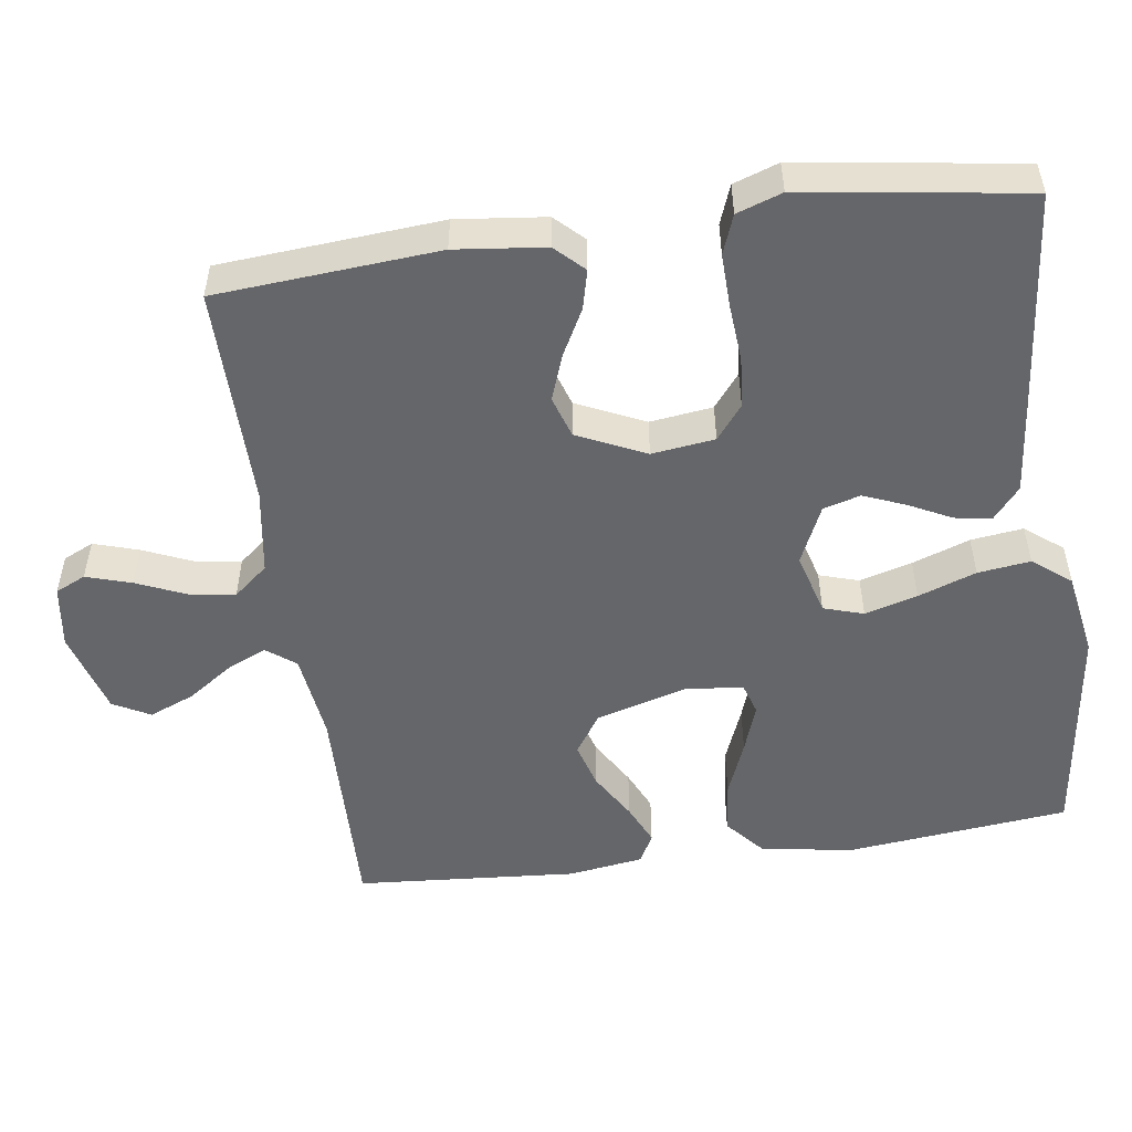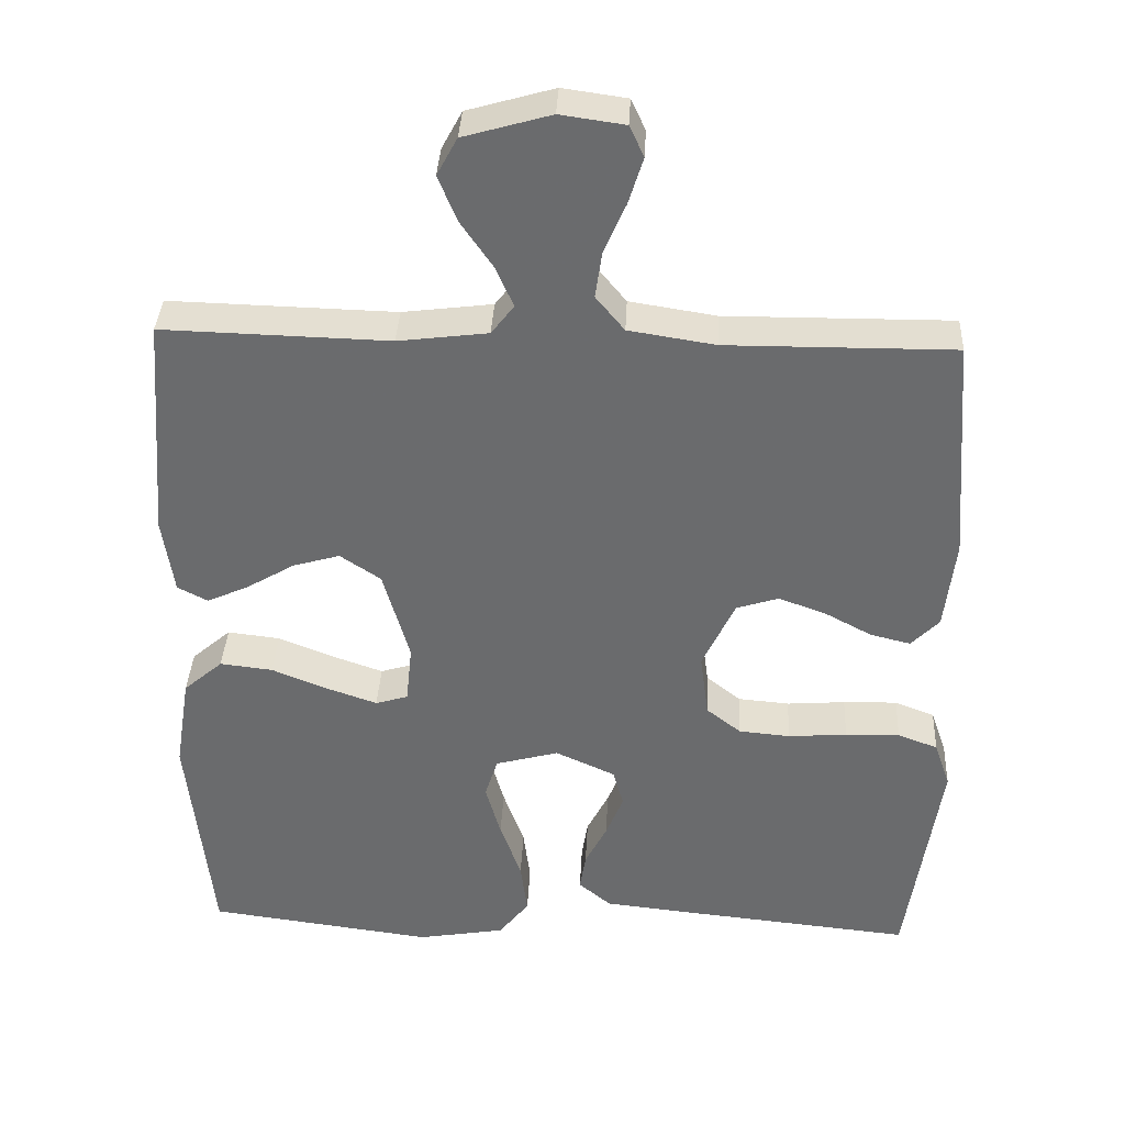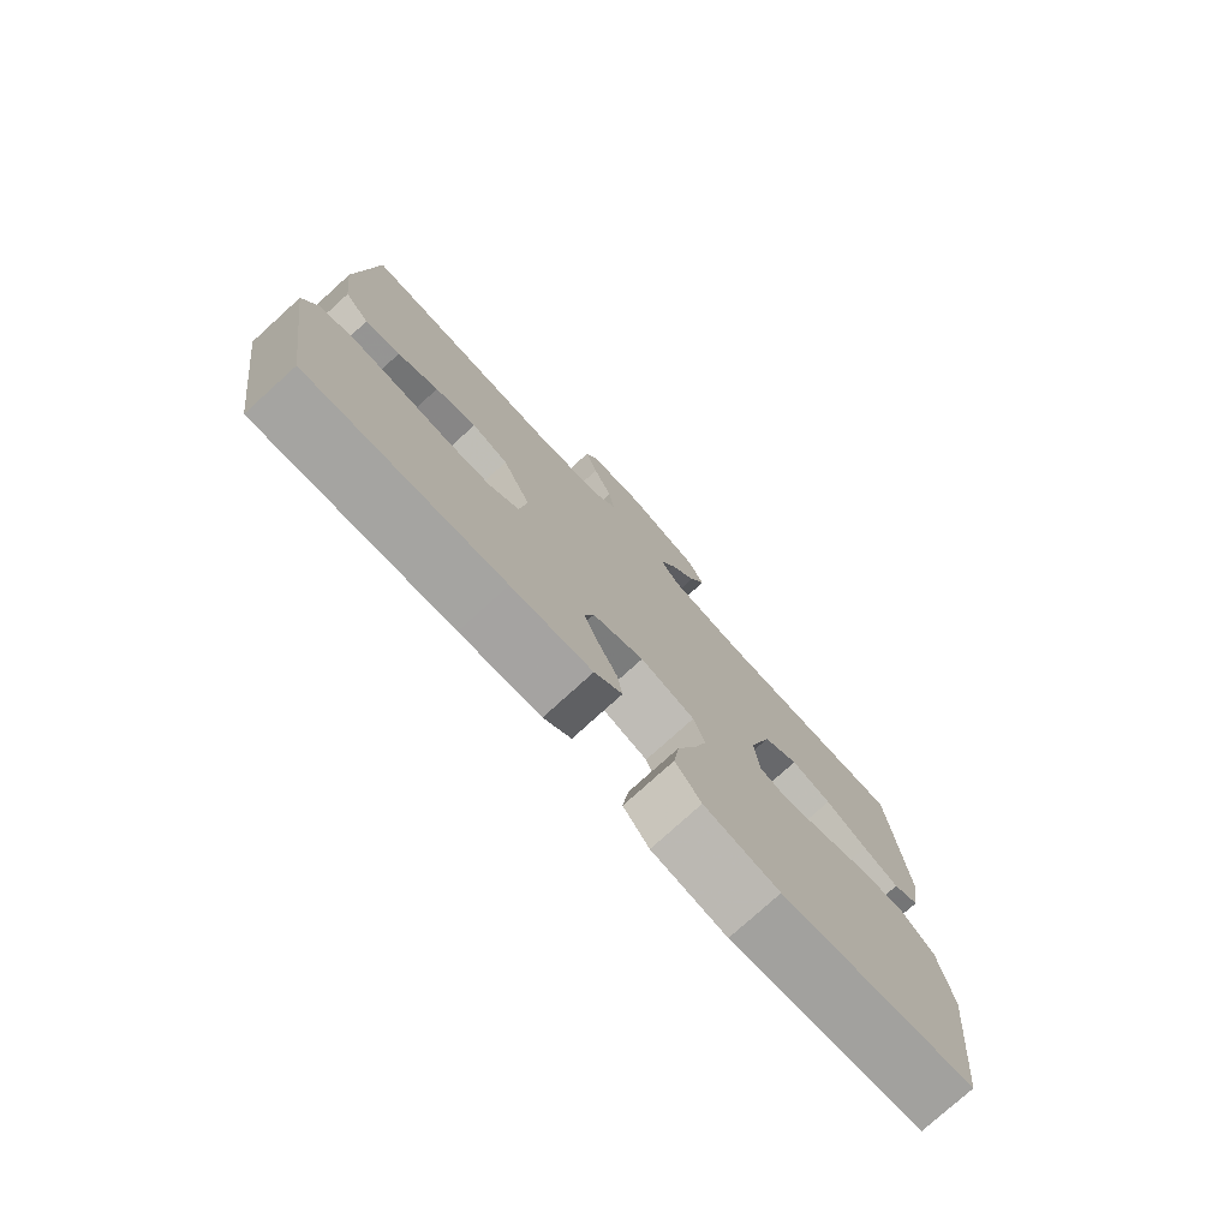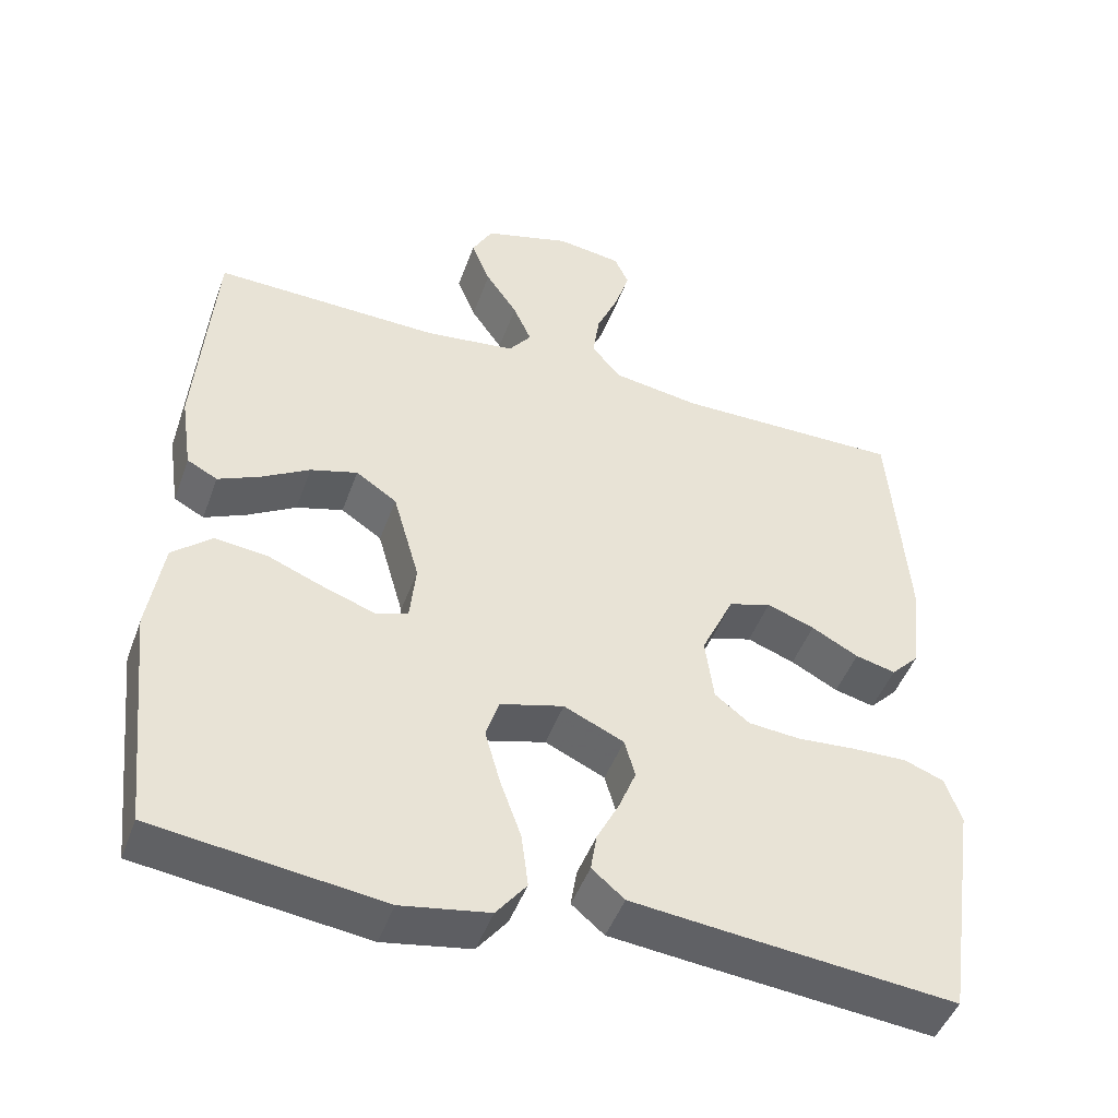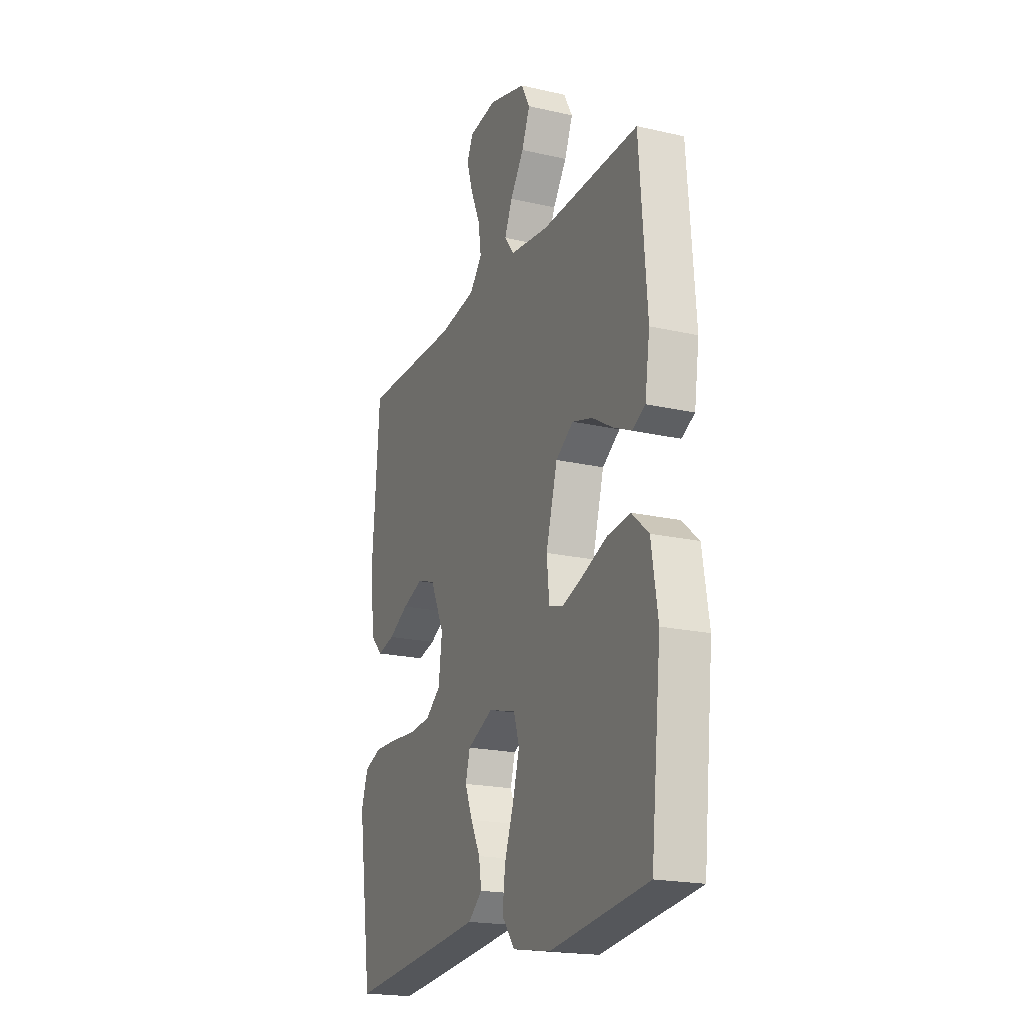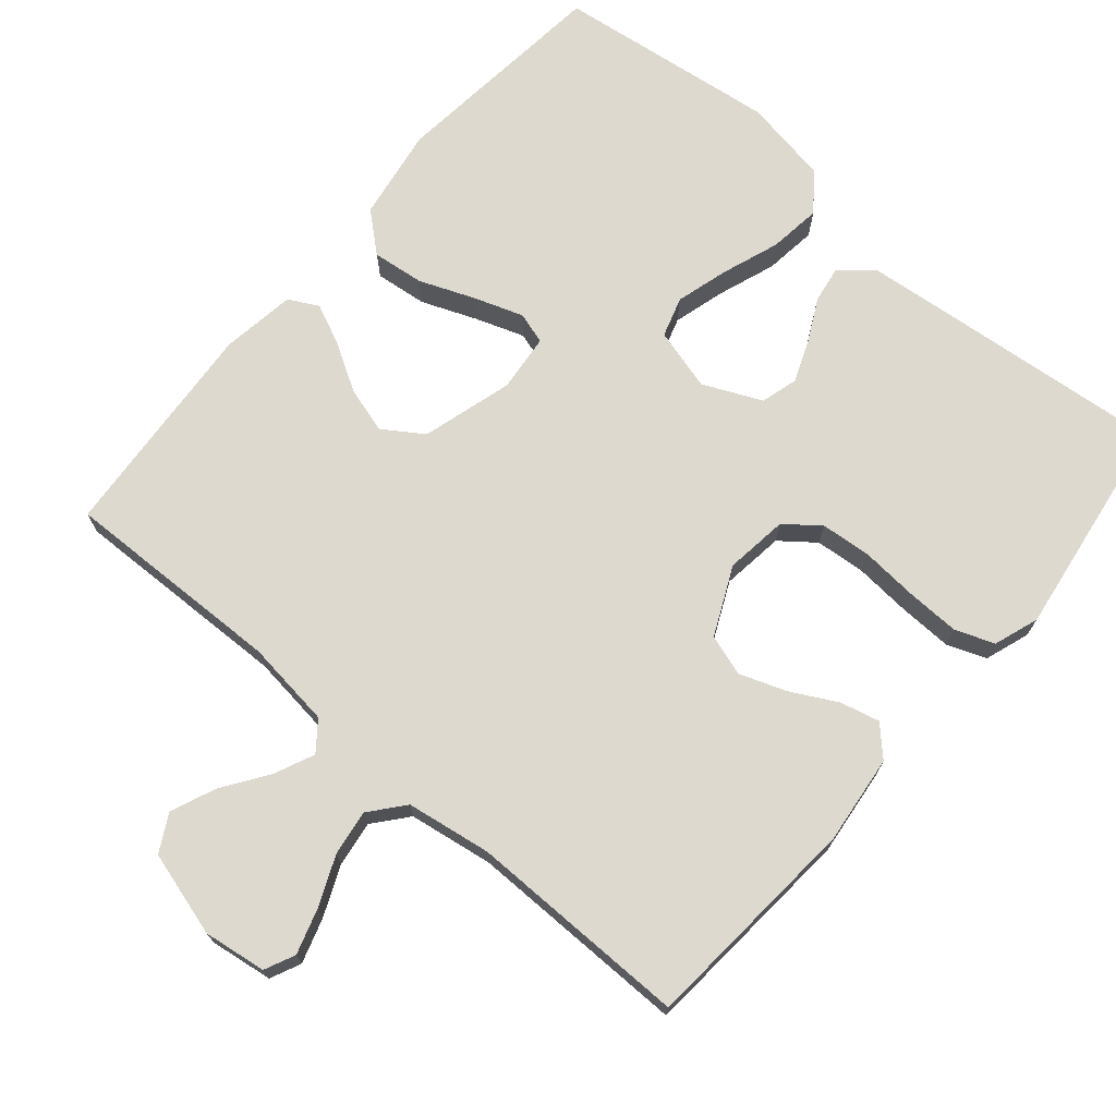
<metadata>
{"format":"obj","ext":"obj","renderer":"f3d","projection":"perspective","resolution":1024,"background":"white","views":[{"elev":-51.8,"azim":98.1,"up":"+Y"},{"elev":36.4,"azim":2.8,"up":"+Z"},{"elev":-77.2,"azim":132.2,"up":"+Z"},{"elev":-46.8,"azim":-19.5,"up":"+Z"},{"elev":-20.1,"azim":-112.9,"up":"+Z"},{"elev":71.8,"azim":40.5,"up":"+Y"}]}
</metadata>
<code>
v 0.5 0.07 0.5
v 0.523 0.07 0.2
v 0.509 0.07 0.079
v 0.472 0.07 0.041
v 0.419 0.07 0.054
v 0.357 0.07 0.087
v 0.294 0.07 0.11
v 0.238 0.07 0.092
v 0.195 0.07 0
v 0.206 0.07 -0.085
v 0.252 0.07 -0.121
v 0.32 0.07 -0.127
v 0.398 0.07 -0.121
v 0.47 0.07 -0.119
v 0.523 0.07 -0.139
v 0.544 0.07 -0.2
v 0.5 0.07 -0.5
v 0.2 0.07 -0.47
v 0.076 0.07 -0.457
v 0.033 0.07 -0.421
v 0.041 0.07 -0.371
v 0.07 0.07 -0.314
v 0.093 0.07 -0.257
v 0.079 0.07 -0.207
v 0 0.07 -0.171
v -0.084 0.07 -0.194
v -0.101 0.07 -0.248
v -0.081 0.07 -0.319
v -0.053 0.07 -0.397
v -0.044 0.07 -0.468
v -0.084 0.07 -0.519
v -0.2 0.07 -0.539
v -0.5 0.07 -0.5
v -0.532 0.07 -0.2
v -0.512 0.07 -0.075
v -0.46 0.07 -0.03
v -0.39 0.07 -0.038
v -0.315 0.07 -0.068
v -0.249 0.07 -0.091
v -0.206 0.07 -0.078
v -0.198 0.07 0
v -0.233 0.07 0.123
v -0.287 0.07 0.159
v -0.349 0.07 0.141
v -0.413 0.07 0.103
v -0.468 0.07 0.078
v -0.508 0.07 0.099
v -0.523 0.07 0.2
v -0.5 0.07 0.5
v -0.2 0.07 0.492
v -0.081 0.07 0.507
v -0.051 0.07 0.546
v -0.075 0.07 0.6
v -0.117 0.07 0.661
v -0.142 0.07 0.722
v -0.115 0.07 0.772
v 0 0.07 0.805
v 0.085 0.07 0.793
v 0.104 0.07 0.752
v 0.085 0.07 0.691
v 0.056 0.07 0.624
v 0.047 0.07 0.562
v 0.085 0.07 0.516
v 0.2 0.07 0.498
v 0.5 0 0.5
v 0.523 0 0.2
v 0.509 0 0.079
v 0.472 0 0.041
v 0.419 0 0.054
v 0.357 0 0.087
v 0.294 0 0.11
v 0.238 0 0.092
v 0.195 0 0
v 0.206 0 -0.085
v 0.252 0 -0.121
v 0.32 0 -0.127
v 0.398 0 -0.121
v 0.47 0 -0.119
v 0.523 0 -0.139
v 0.544 0 -0.2
v 0.5 0 -0.5
v 0.2 0 -0.47
v 0.076 0 -0.457
v 0.033 0 -0.421
v 0.041 0 -0.371
v 0.07 0 -0.314
v 0.093 0 -0.257
v 0.079 0 -0.207
v 0 0 -0.171
v -0.084 0 -0.194
v -0.101 0 -0.248
v -0.081 0 -0.319
v -0.053 0 -0.397
v -0.044 0 -0.468
v -0.084 0 -0.519
v -0.2 0 -0.539
v -0.5 0 -0.5
v -0.532 0 -0.2
v -0.512 0 -0.075
v -0.46 0 -0.03
v -0.39 0 -0.038
v -0.315 0 -0.068
v -0.249 0 -0.091
v -0.206 0 -0.078
v -0.198 0 0
v -0.233 0 0.123
v -0.287 0 0.159
v -0.349 0 0.141
v -0.413 0 0.103
v -0.468 0 0.078
v -0.508 0 0.099
v -0.523 0 0.2
v -0.5 0 0.5
v -0.2 0 0.492
v -0.081 0 0.507
v -0.051 0 0.546
v -0.075 0 0.6
v -0.117 0 0.661
v -0.142 0 0.722
v -0.115 0 0.772
v 0 0 0.805
v 0.085 0 0.793
v 0.104 0 0.752
v 0.085 0 0.691
v 0.056 0 0.624
v 0.047 0 0.562
v 0.085 0 0.516
v 0.2 0 0.498
f 59 60 61
f 58 59 61
f 57 58 61
f 56 57 61
f 55 56 61
f 54 55 61
f 53 54 61
f 52 53 61 62
f 51 52 62 63
f 48 49 50
f 47 48 50
f 46 47 50
f 45 46 50
f 44 45 50
f 51 63 64
f 50 51 64
f 44 50 64
f 43 44 64
f 36 37 38
f 35 36 38
f 34 35 38
f 33 34 38
f 32 33 38
f 31 32 38
f 30 31 38
f 29 30 38
f 28 29 38
f 27 28 38 39
f 26 27 39 40
f 20 21 22
f 19 20 22
f 18 19 22
f 17 18 22
f 16 17 22
f 15 16 22
f 14 15 22
f 13 14 22
f 12 13 22
f 11 12 22 23
f 10 11 23 24
f 4 5 6
f 3 4 6
f 2 3 6
f 1 2 6
f 64 1 6
f 64 6 7
f 64 7 8
f 43 64 8
f 42 43 8
f 41 42 8 9
f 41 9 10
f 40 41 10
f 26 40 10
f 25 26 10
f 10 24 25
f 125 124 123
f 125 123 122
f 125 122 121
f 125 121 120
f 125 120 119
f 125 119 118
f 125 118 117
f 126 125 117 116
f 127 126 116 115
f 114 113 112
f 114 112 111
f 114 111 110
f 114 110 109
f 114 109 108
f 128 127 115
f 128 115 114
f 128 114 108
f 128 108 107
f 102 101 100
f 102 100 99
f 102 99 98
f 102 98 97
f 102 97 96
f 102 96 95
f 102 95 94
f 102 94 93
f 102 93 92
f 103 102 92 91
f 104 103 91 90
f 86 85 84
f 86 84 83
f 86 83 82
f 86 82 81
f 86 81 80
f 86 80 79
f 86 79 78
f 86 78 77
f 86 77 76
f 87 86 76 75
f 88 87 75 74
f 70 69 68
f 70 68 67
f 70 67 66
f 70 66 65
f 70 65 128
f 71 70 128
f 72 71 128
f 72 128 107
f 72 107 106
f 73 72 106 105
f 74 73 105
f 74 105 104
f 74 104 90
f 74 90 89
f 89 88 74
f 1 65 66 2
f 2 66 67 3
f 3 67 68 4
f 4 68 69 5
f 5 69 70 6
f 6 70 71 7
f 7 71 72 8
f 8 72 73 9
f 9 73 74 10
f 10 74 75 11
f 11 75 76 12
f 12 76 77 13
f 13 77 78 14
f 14 78 79 15
f 15 79 80 16
f 16 80 81 17
f 17 81 82 18
f 18 82 83 19
f 19 83 84 20
f 20 84 85 21
f 21 85 86 22
f 22 86 87 23
f 23 87 88 24
f 24 88 89 25
f 25 89 90 26
f 26 90 91 27
f 27 91 92 28
f 28 92 93 29
f 29 93 94 30
f 30 94 95 31
f 31 95 96 32
f 32 96 97 33
f 33 97 98 34
f 34 98 99 35
f 35 99 100 36
f 36 100 101 37
f 37 101 102 38
f 38 102 103 39
f 39 103 104 40
f 40 104 105 41
f 41 105 106 42
f 42 106 107 43
f 43 107 108 44
f 44 108 109 45
f 45 109 110 46
f 46 110 111 47
f 47 111 112 48
f 48 112 113 49
f 49 113 114 50
f 50 114 115 51
f 51 115 116 52
f 52 116 117 53
f 53 117 118 54
f 54 118 119 55
f 55 119 120 56
f 56 120 121 57
f 57 121 122 58
f 58 122 123 59
f 59 123 124 60
f 60 124 125 61
f 61 125 126 62
f 62 126 127 63
f 63 127 128 64
f 64 128 65 1

</code>
